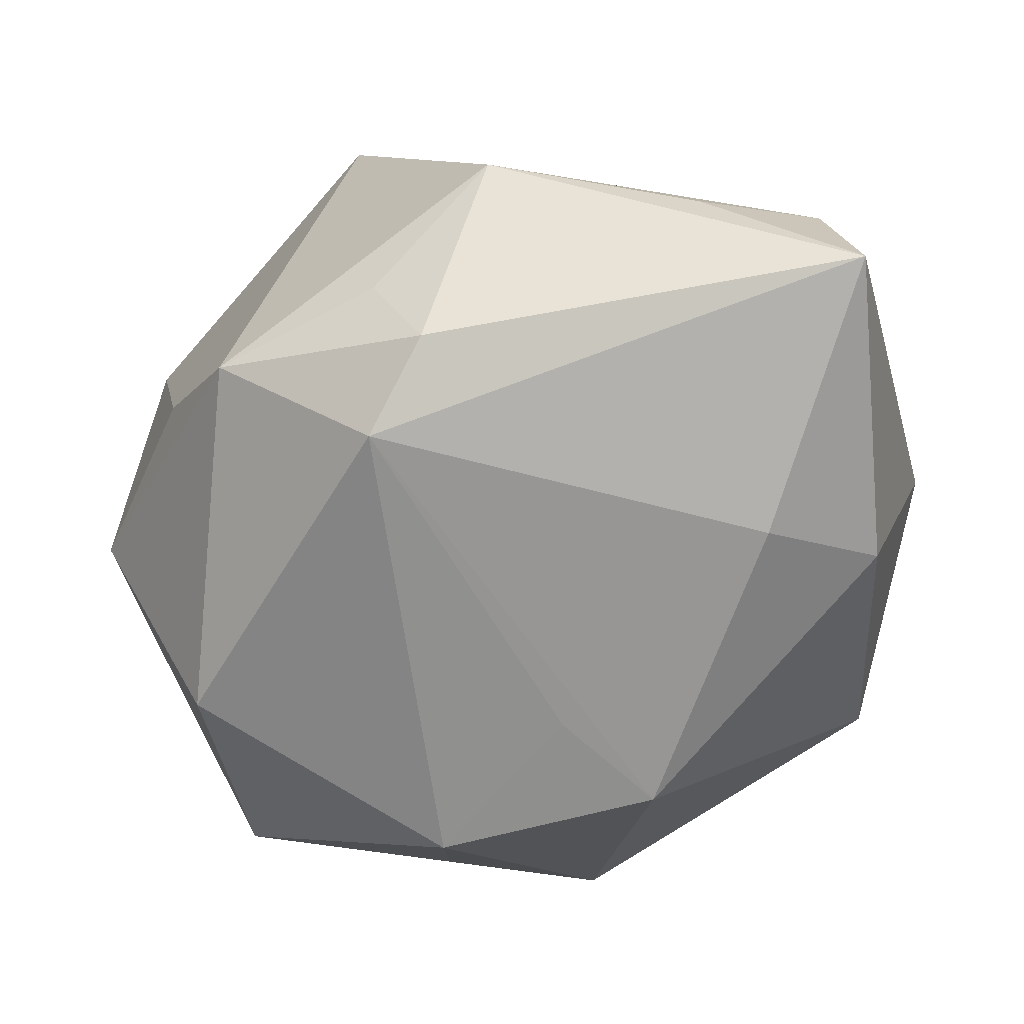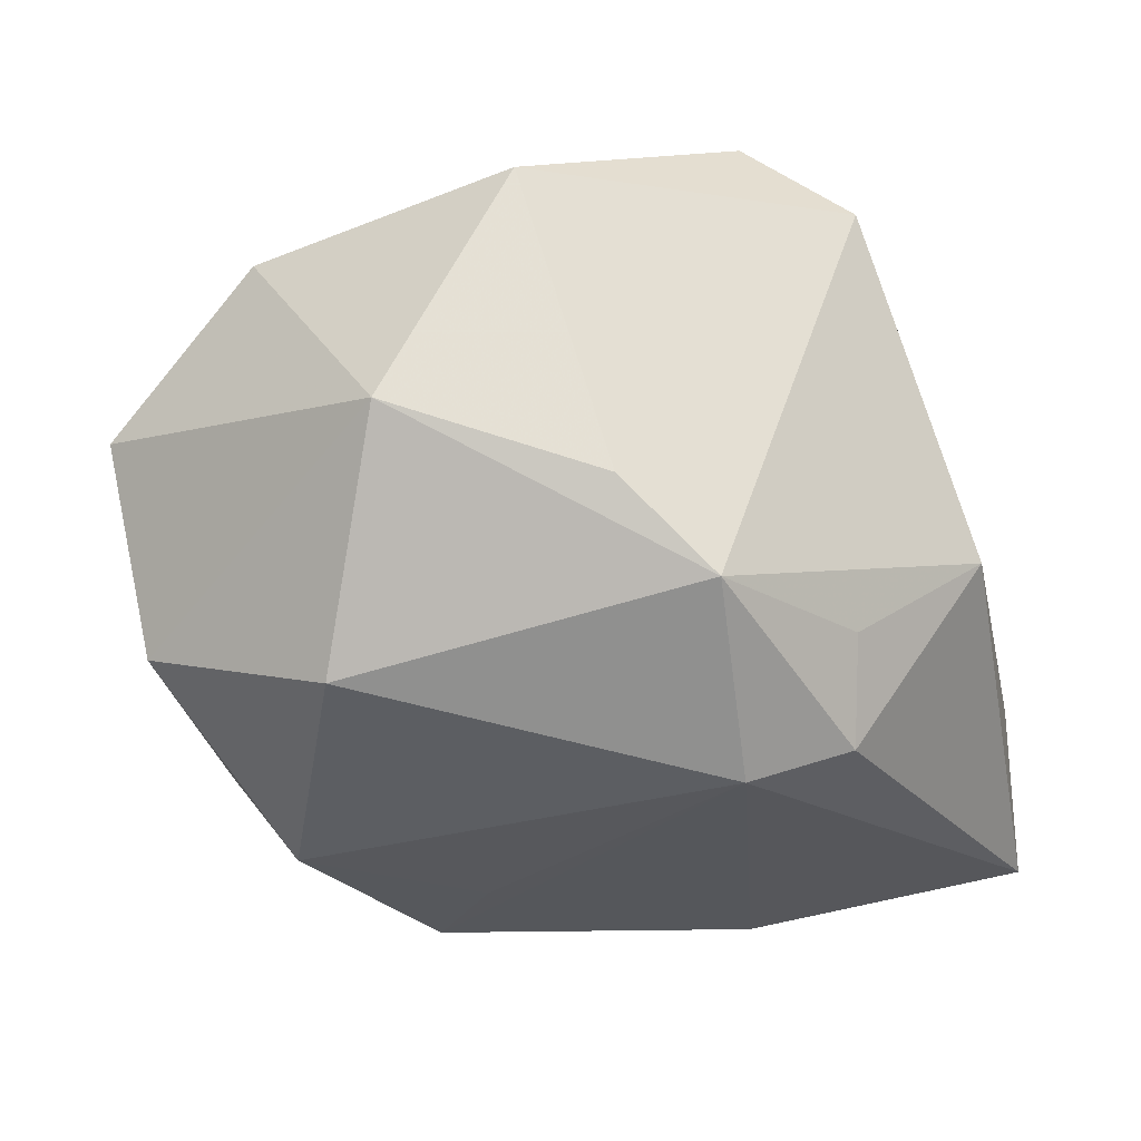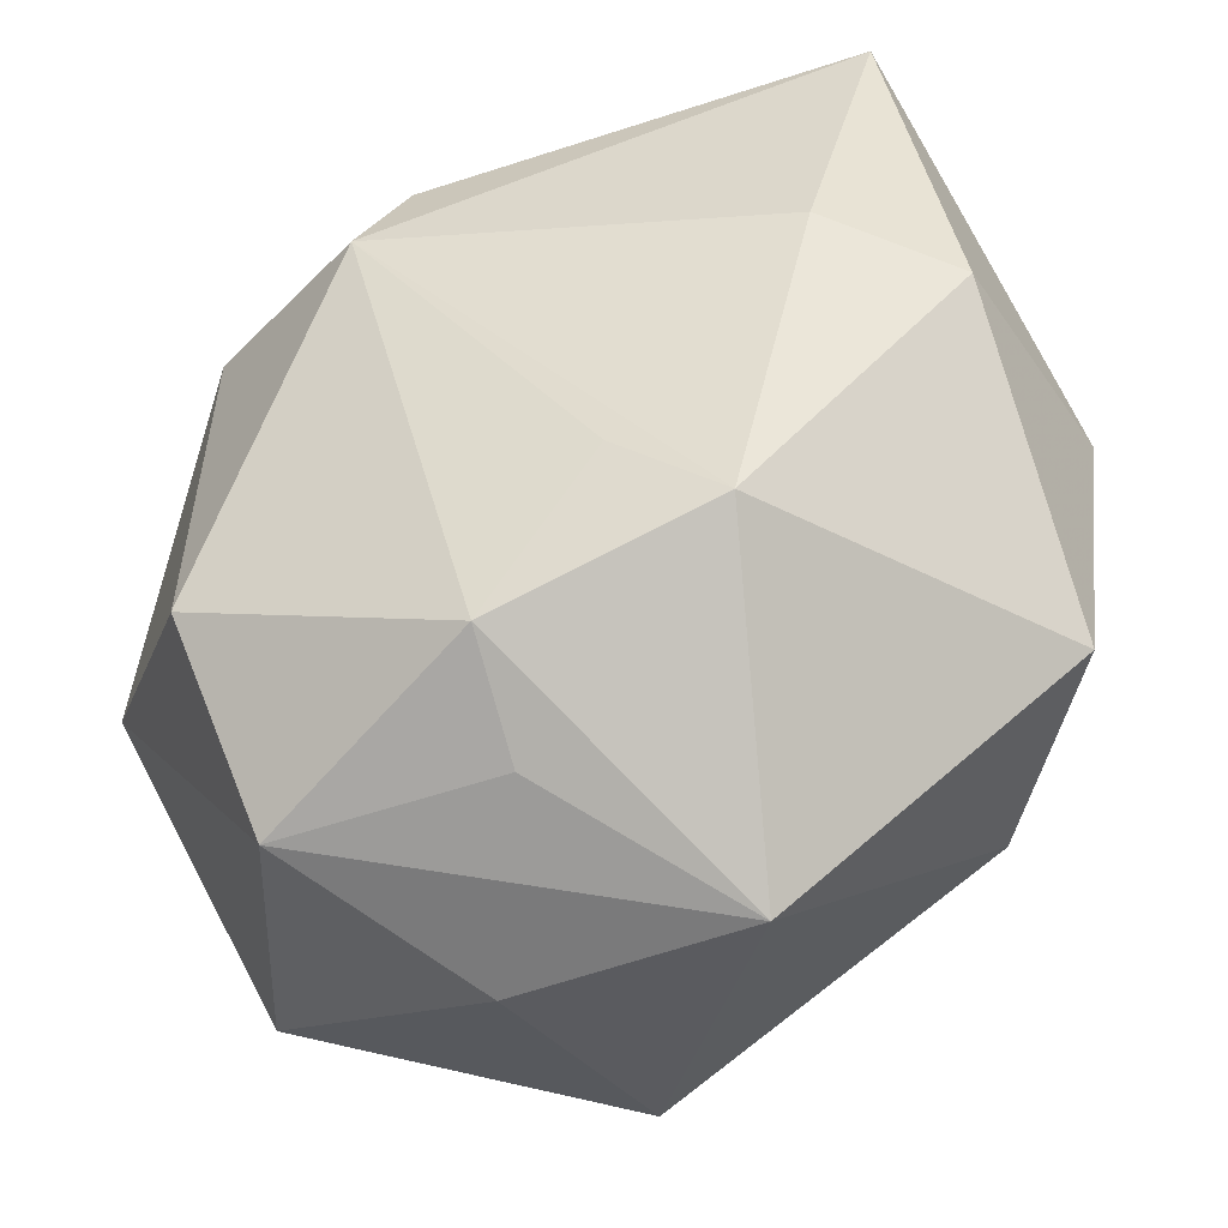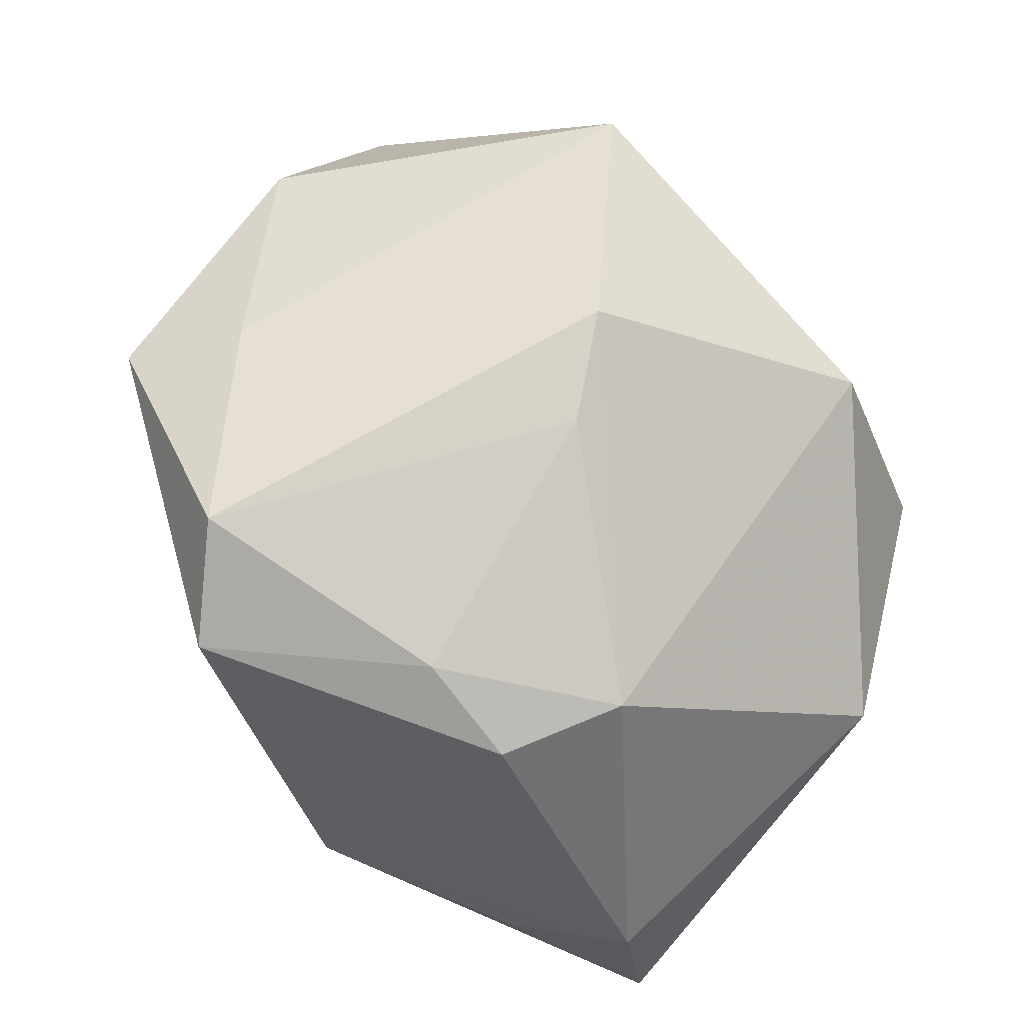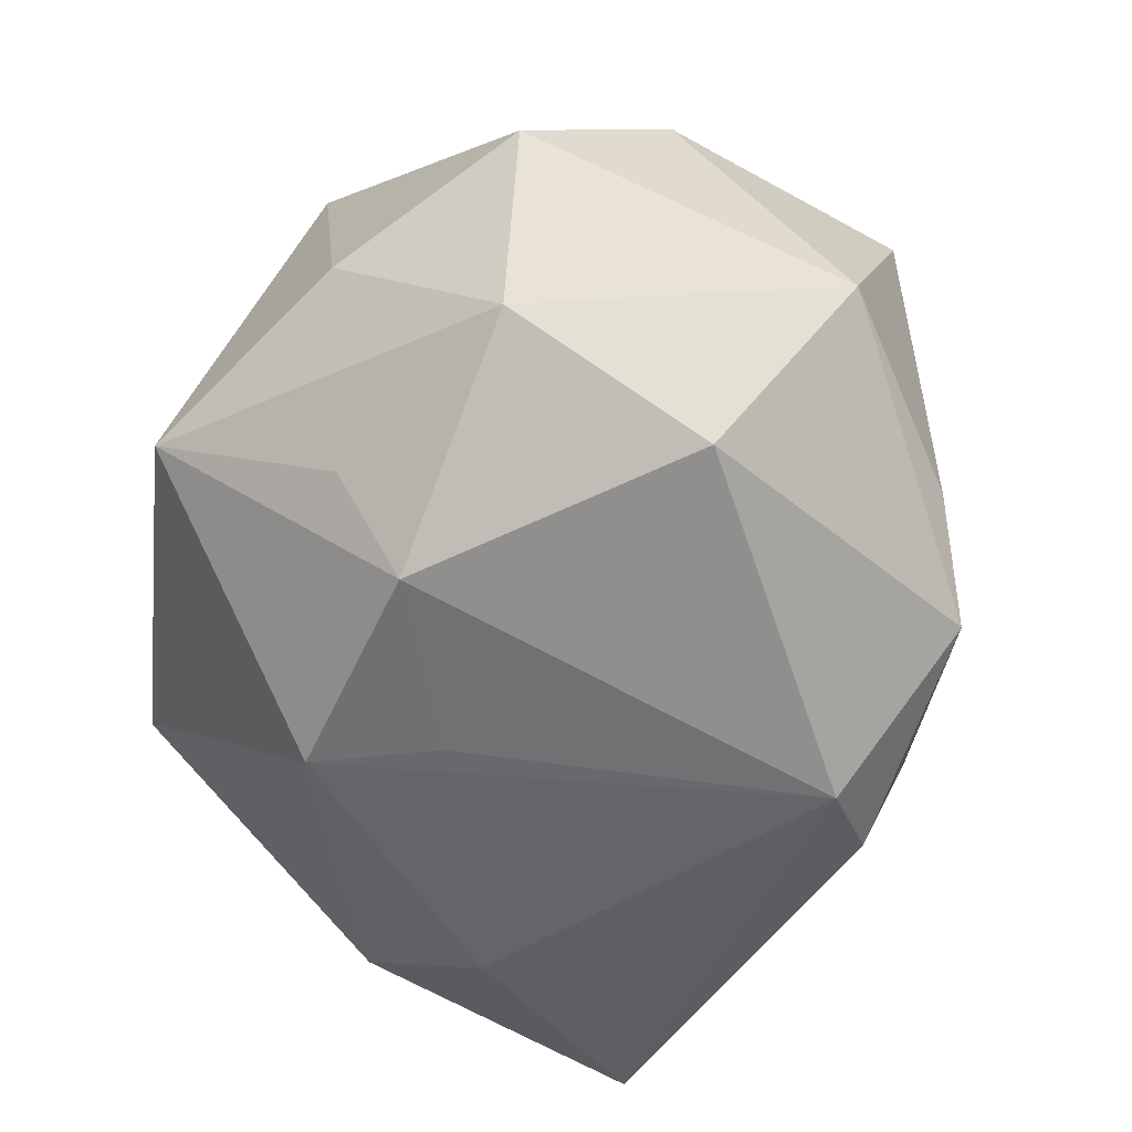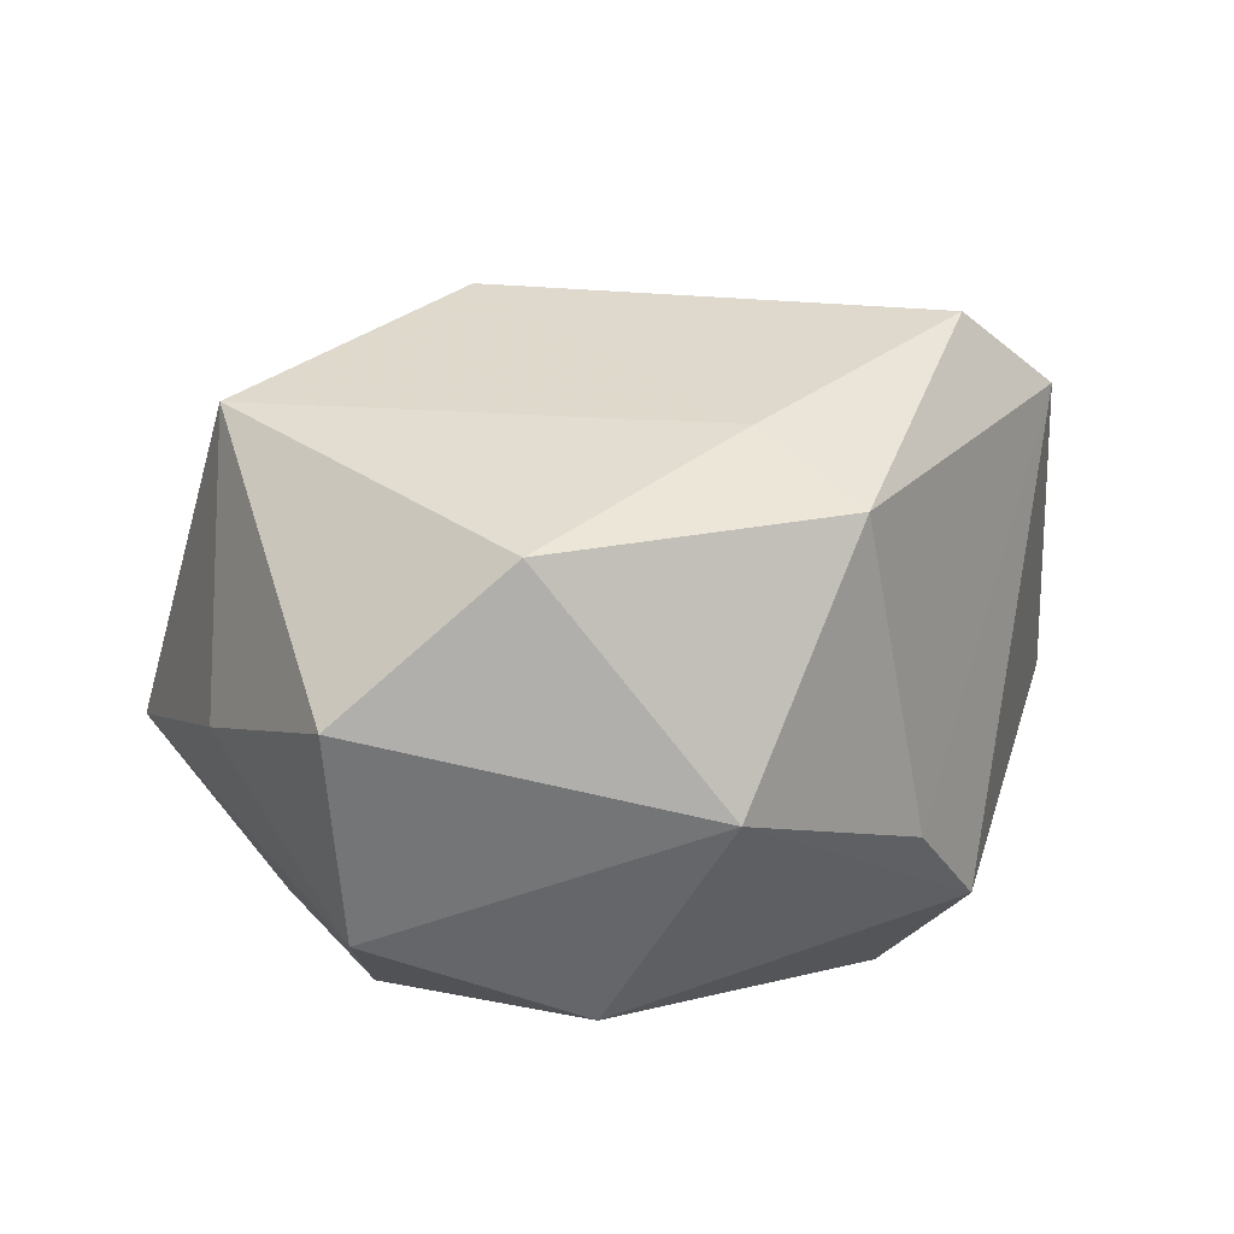
<metadata>
{"format":"obj","ext":"obj","renderer":"f3d","projection":"perspective","resolution":1024,"background":"white","views":[{"elev":-67.1,"azim":173.3,"up":"+Z"},{"elev":-27.1,"azim":102.3,"up":"+Z"},{"elev":-41.1,"azim":-167.1,"up":"+Y"},{"elev":68.5,"azim":-161.0,"up":"+Z"},{"elev":-52.7,"azim":42.8,"up":"+Z"},{"elev":16.5,"azim":67.0,"up":"+Z"}]}
</metadata>
<code>
v 0.0275 0.00257 0.01452
v 0.01404 0.02183 0.01732
v -0.02853 -0.01204 -0.003244
v 0.004399 0.02763 -0.003593
v -0.02037 0.02746 -0.01523
v 0.02052 -0.01015 -0.01547
v 0.02461 0.008041 -0.005702
v 0.02901 -0.005407 -0.001547
v -0.01004 0.02781 -0.007623
v -0.007249 0.02151 0.01448
v 0.01037 0.01299 -0.01968
v -0.01872 0.02684 -0.00483
v 0.02304 -0.01539 0.01281
v 0.001483 -0.02246 -0.01267
v 0.007696 0.01935 -0.01705
v 0.0004183 -0.02523 0.01746
v -0.01378 0.01569 0.0146
v -0.02492 0.006522 -0.01513
v -0.003975 -0.008069 0.02244
v 0.0197 -0.0005084 0.01792
v -0.005027 -0.0004165 0.02117
v 0.002277 -0.01744 -0.01915
v 0.005524 -0.02794 -0.0003163
v 0.01122 0.02023 -0.01089
v 0.01597 -0.02324 -0.01059
v 0.01555 0.01467 0.02239
v 0.01926 -0.0256 0.003245
v -0.004795 -0.006541 -0.01968
v -0.03006 0.006315 0.0001389
v -0.001229 0.01829 0.01806
v -0.01655 0.009107 -0.01934
v 0.02107 0.01349 -0.01126
v -0.01175 -0.01158 -0.01968
v -0.01019 -0.02794 -0.004309
v -0.02183 -0.01419 0.01073
f 31 5 11
f 11 33 31
f 34 16 35
f 35 16 19
f 5 29 12
f 4 12 2
f 18 31 33
f 18 29 5
f 5 31 18
f 5 12 9
f 9 4 5
f 12 4 9
f 2 26 1
f 3 33 34
f 3 18 33
f 34 35 3
f 29 18 3
f 3 35 29
f 34 33 22
f 34 25 23
f 23 16 34
f 8 1 13
f 17 12 29
f 17 35 19
f 29 35 17
f 11 5 15
f 5 4 15
f 4 24 15
f 32 4 2
f 32 24 4
f 11 15 32
f 32 15 24
f 13 1 20
f 20 1 26
f 20 16 13
f 19 16 20
f 20 26 19
f 14 25 34
f 34 22 14
f 14 22 25
f 28 33 11
f 11 22 28
f 28 22 33
f 6 22 11
f 25 22 6
f 11 32 6
f 6 8 25
f 6 32 8
f 27 23 25
f 16 23 27
f 27 8 13
f 25 8 27
f 13 16 27
f 2 12 10
f 12 17 10
f 19 26 21
f 21 17 19
f 1 8 7
f 8 32 7
f 2 1 7
f 7 32 2
f 30 26 2
f 2 10 30
f 30 10 17
f 30 21 26
f 17 21 30

</code>
